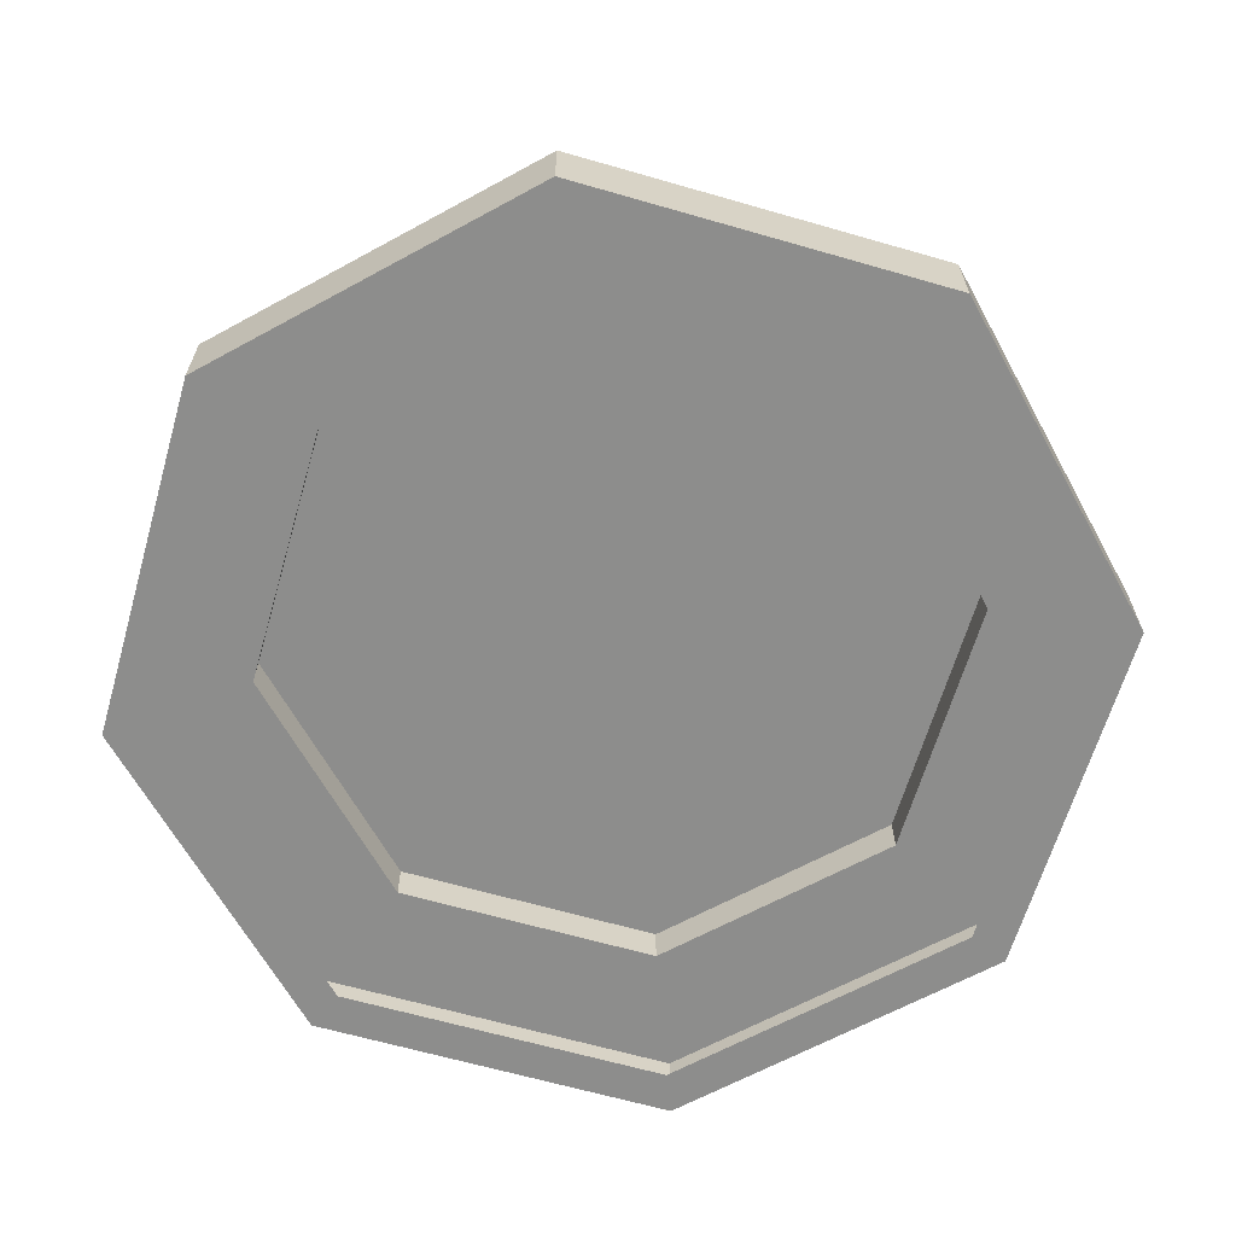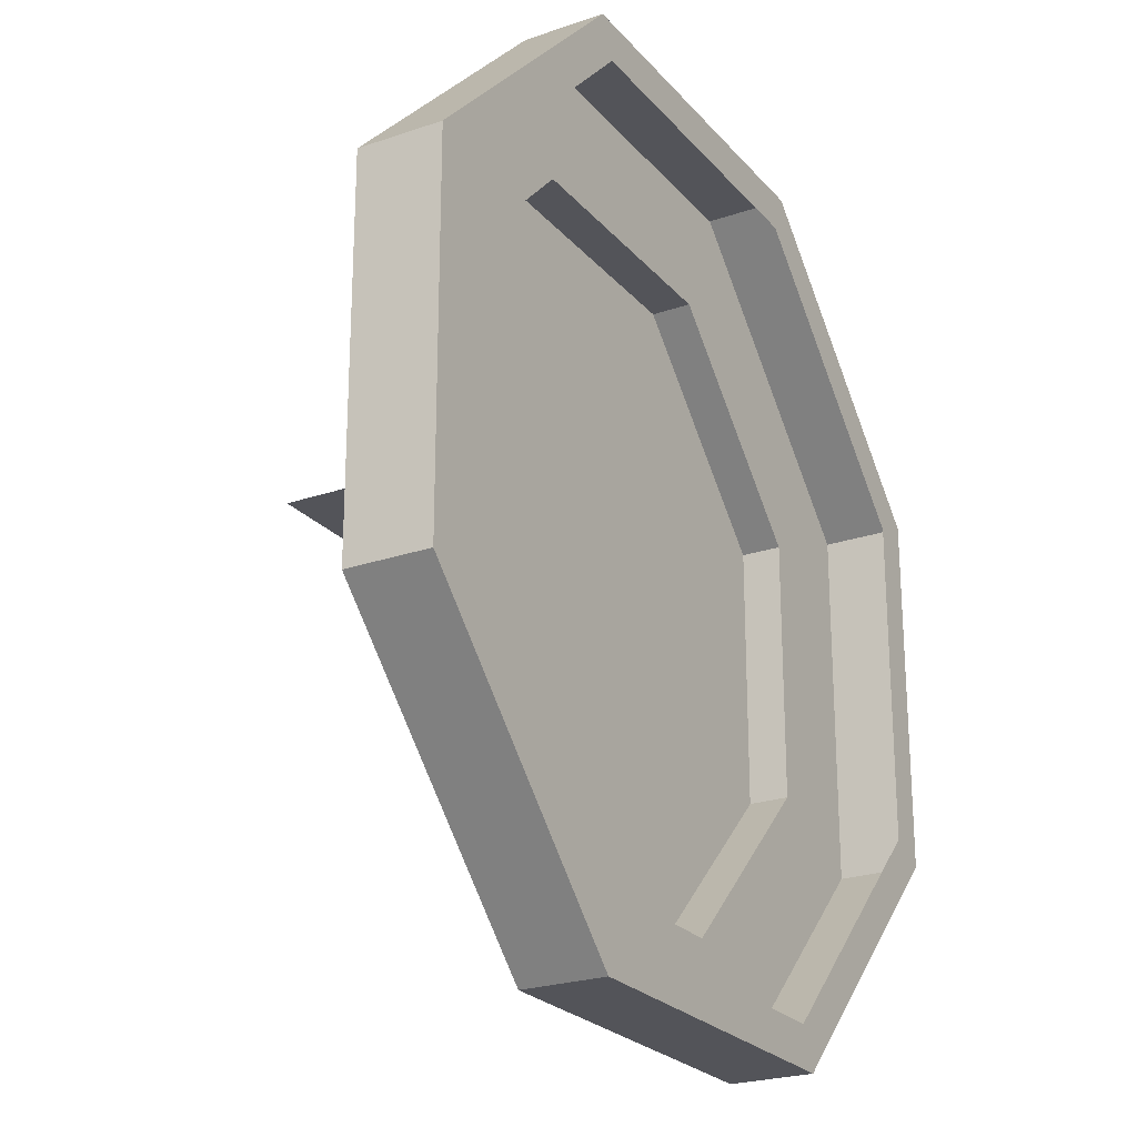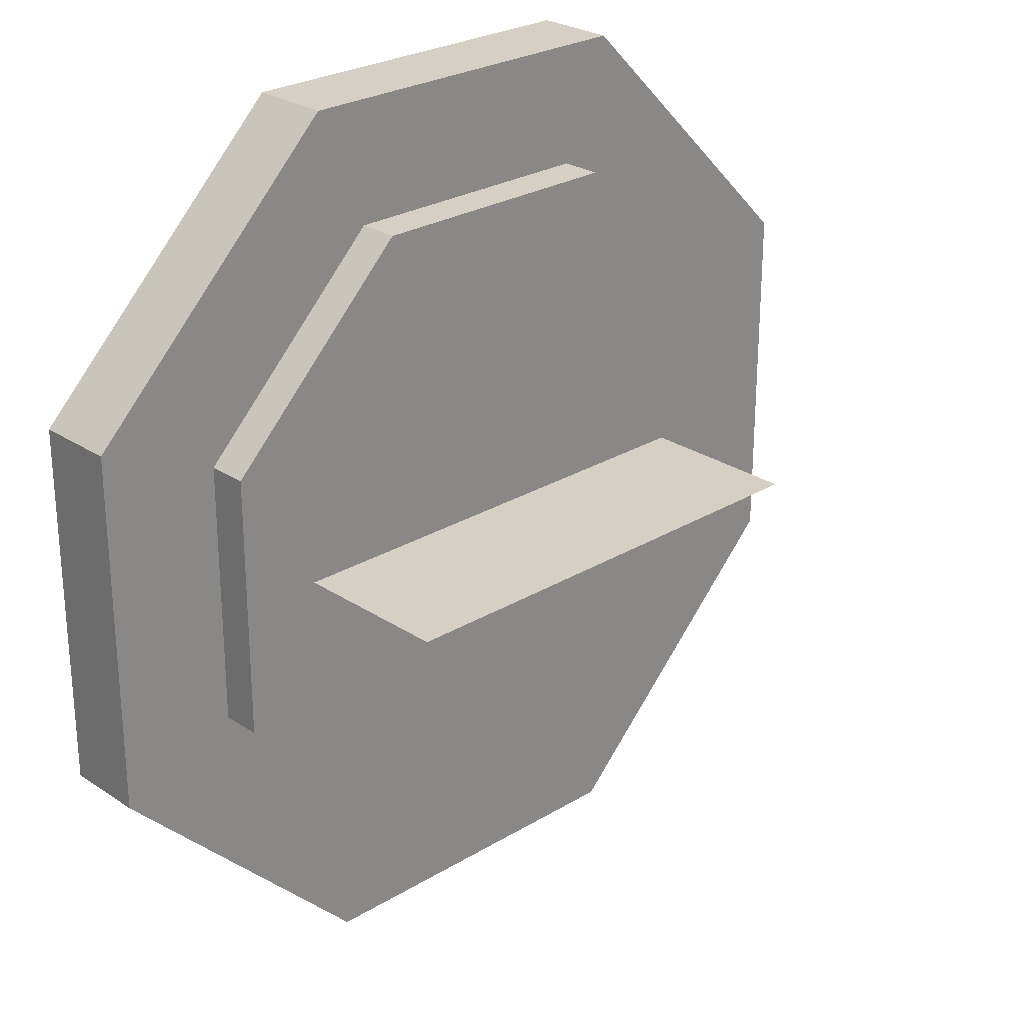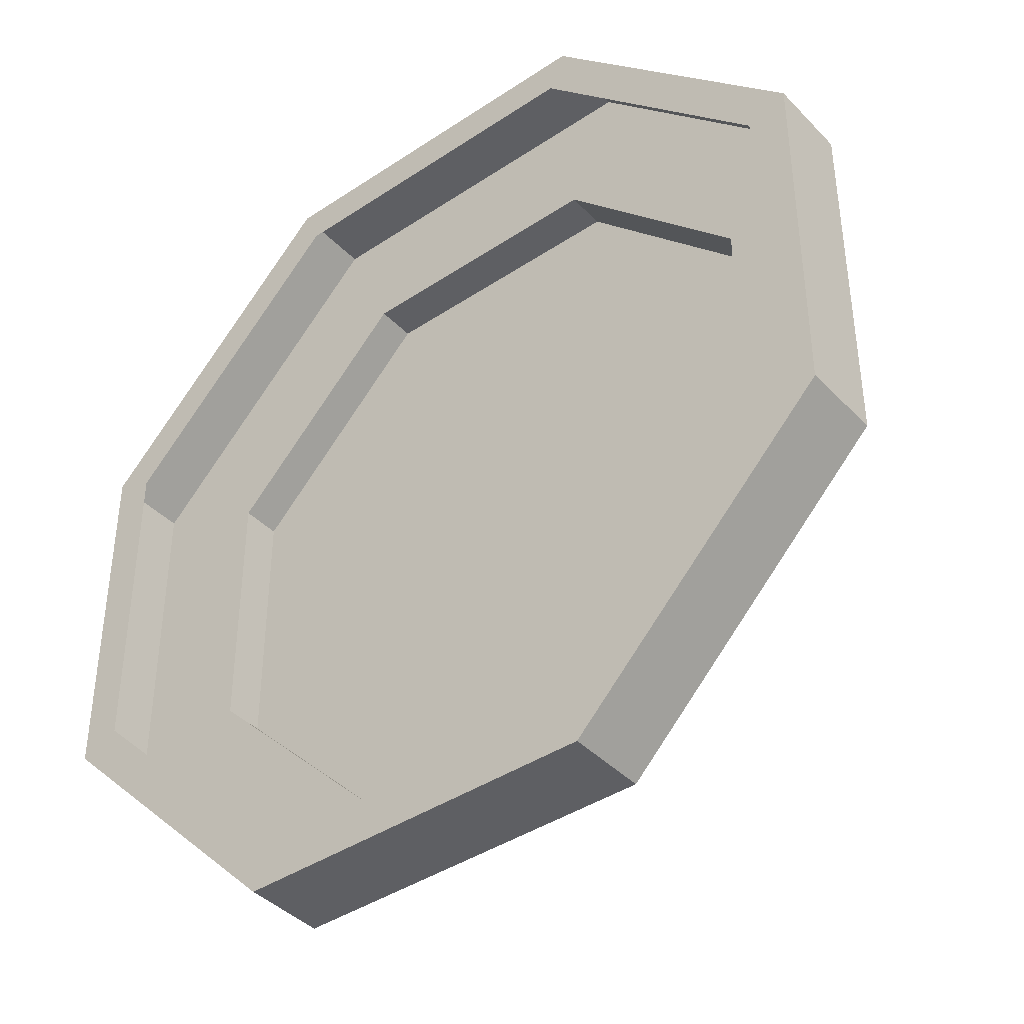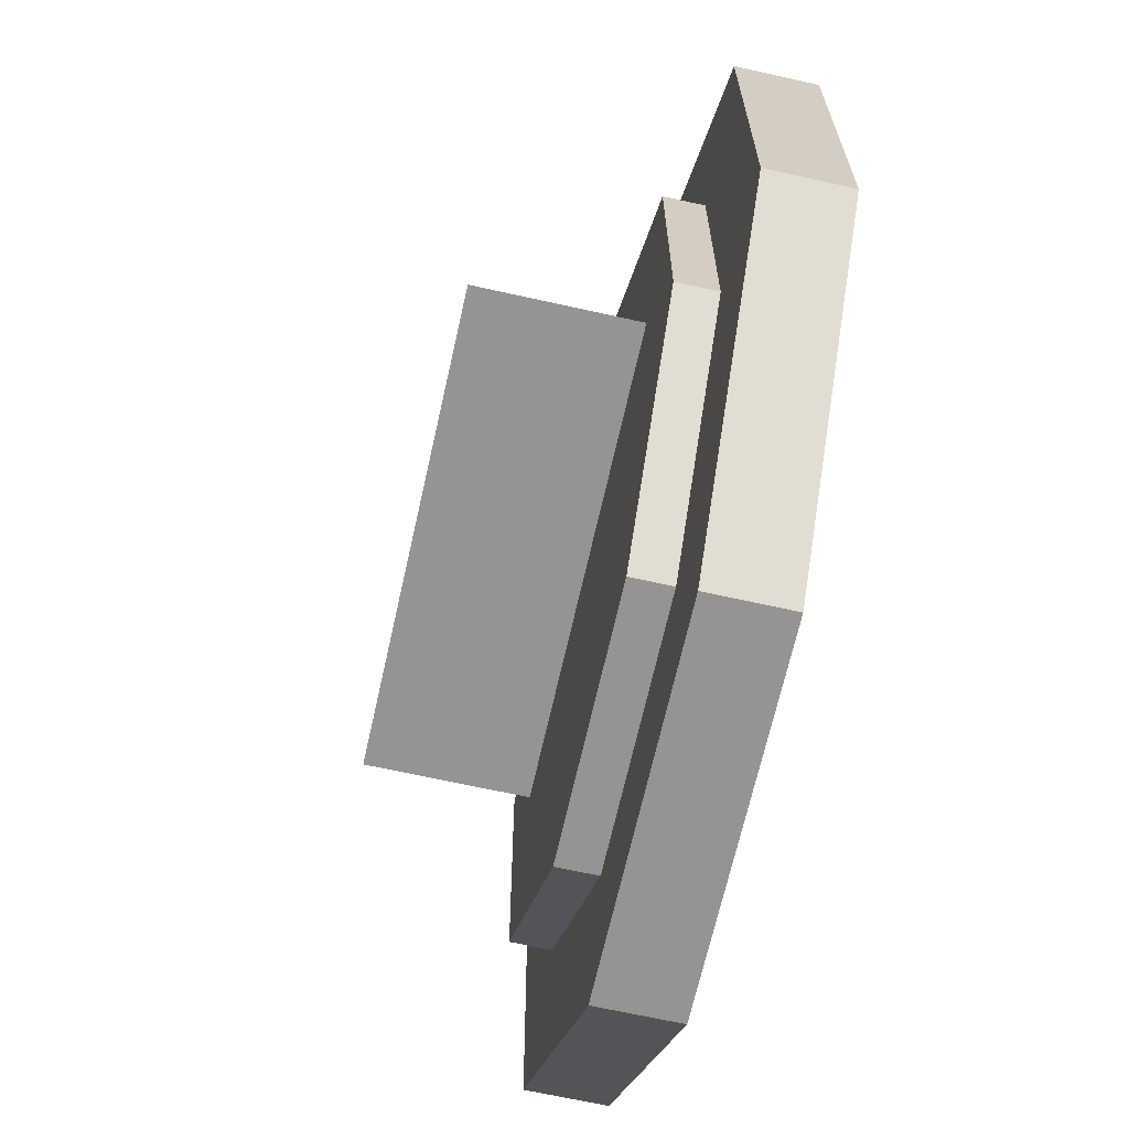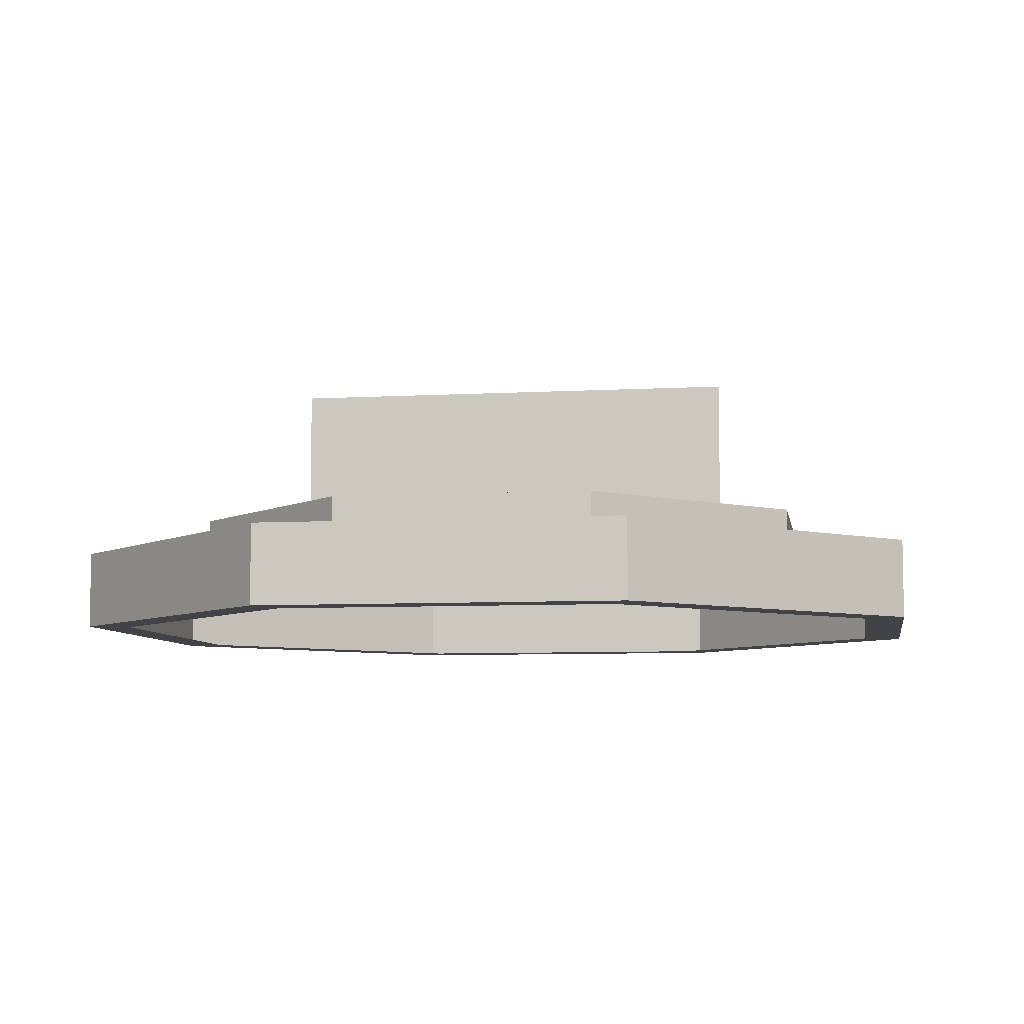
<metadata>
{"format":"obj","ext":"obj","renderer":"f3d","projection":"perspective","resolution":1024,"background":"white","views":[{"elev":-64.4,"azim":163.8,"up":"+Y"},{"elev":-23.8,"azim":-60.1,"up":"+Z"},{"elev":26.2,"azim":136.3,"up":"+Z"},{"elev":-40.8,"azim":39.1,"up":"+Z"},{"elev":-67.1,"azim":-102.6,"up":"+Z"},{"elev":-7.0,"azim":-170.6,"up":"+Y"}]}
</metadata>
<code>
o dolia.001
v 0.8125 0 0.6294
v 0.8125 0 0.3706
v 0.6294 0 0.8125
v 0.3706 0 0.8125
v 0.1875 0 0.6294
v 0.1875 0 0.3706
v 0.3706 0 0.1875
v 0.6294 0 0.1875
v 0.75 0.0625 0.6036
v 0.75 0.0625 0.3964
v 0.6036 0.0625 0.75
v 0.3964 0.0625 0.75
v 0.25 0.0625 0.6036
v 0.25 0.0625 0.3964
v 0.3964 0.0625 0.25
v 0.6036 0.0625 0.25
v 0.6424 0.0625 0.8438
v 0.3576 0.0625 0.8438
v 0.3576 0 0.8438
v 0.6424 0 0.8438
v 0.8438 0.0625 0.6424
v 0.8438 0 0.6424
v 0.8438 0.0625 0.3576
v 0.8438 0 0.3576
v 0.6424 0.0625 0.1562
v 0.6424 0 0.1562
v 0.3576 0.0625 0.1562
v 0.3576 0 0.1562
v 0.1562 0.0625 0.3576
v 0.1562 0 0.3576
v 0.1562 0.0625 0.6424
v 0.1562 0 0.6424
v 0.25 0.09375 0.6036
v 0.3964 0.09375 0.75
v 0.5 0.09375 0.5
v 0.25 0.09375 0.3964
v 0.3964 0.09375 0.25
v 0.6036 0.09375 0.25
v 0.75 0.09375 0.3964
v 0.75 0.09375 0.6036
v 0.6036 0.09375 0.75
f 41 40 35
f 40 39 35
f 39 38 35
f 38 37 35
f 37 36 35
f 36 33 35
f 33 34 35
f 34 41 35
f 23 21 22 24
f 21 17 20 22
f 17 18 19 20
f 18 31 32 19
f 31 29 30 32
f 29 27 28 30
f 27 25 26 28
f 25 23 24 26
f 18 17 11 12
f 20 19 4 3
f 17 21 9 11
f 22 20 3 1
f 21 23 10 9
f 24 22 1 2
f 23 25 16 10
f 26 24 2 8
f 25 27 15 16
f 28 26 8 7
f 27 29 14 15
f 30 28 7 6
f 29 31 13 14
f 32 30 6 5
f 31 18 12 13
f 19 32 5 4
f 34 33 13 12
f 33 36 14 13
f 36 37 15 14
f 37 38 16 15
f 38 39 10 16
f 39 40 9 10
f 40 41 11 9
f 41 34 12 11
o handle
v 0.6875 0.09375 0.5
v 0.6875 0.2188 0.5
v 0.3125 0.09375 0.5
v 0.3125 0.2188 0.5
v 0.3125 0.09375 0.5
v 0.3125 0.2188 0.5
v 0.6875 0.09375 0.5
v 0.6875 0.2188 0.5
f 42 43 45 44
f 46 47 49 48

</code>
